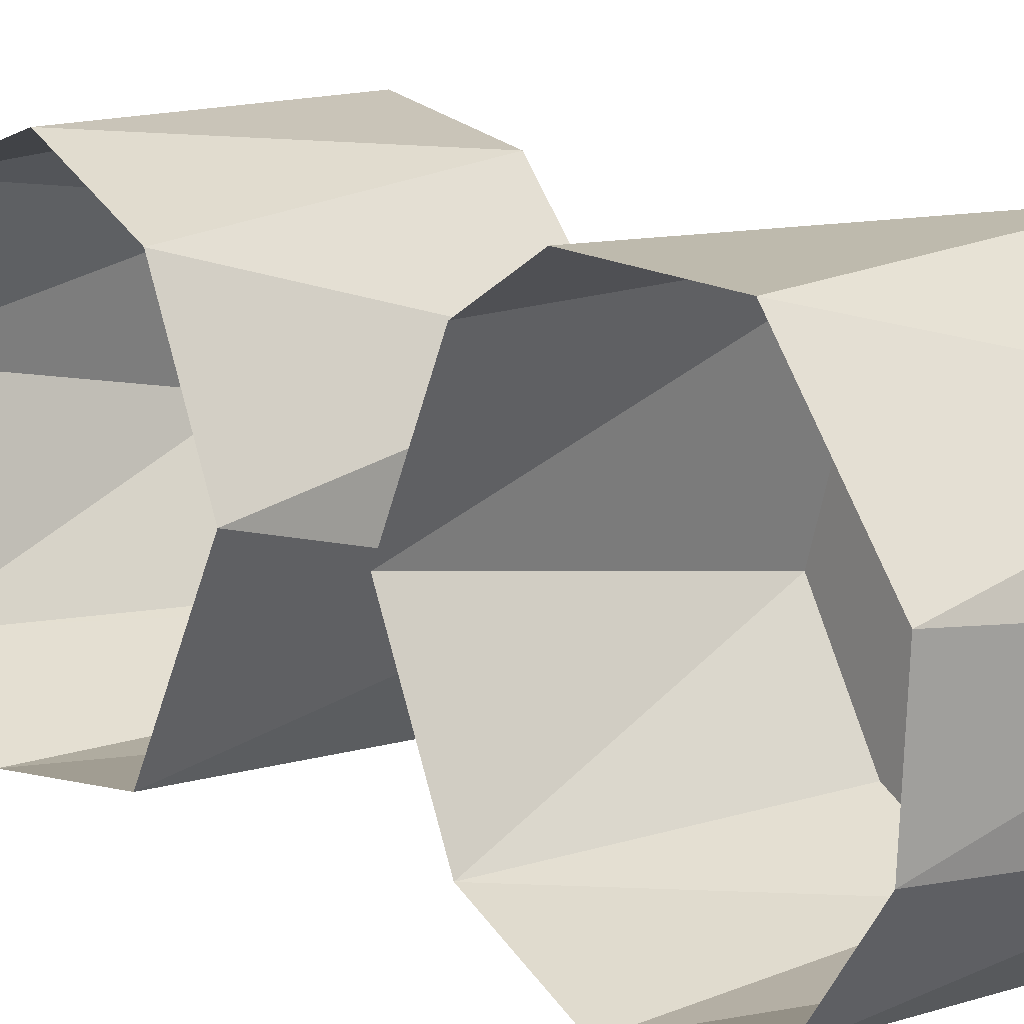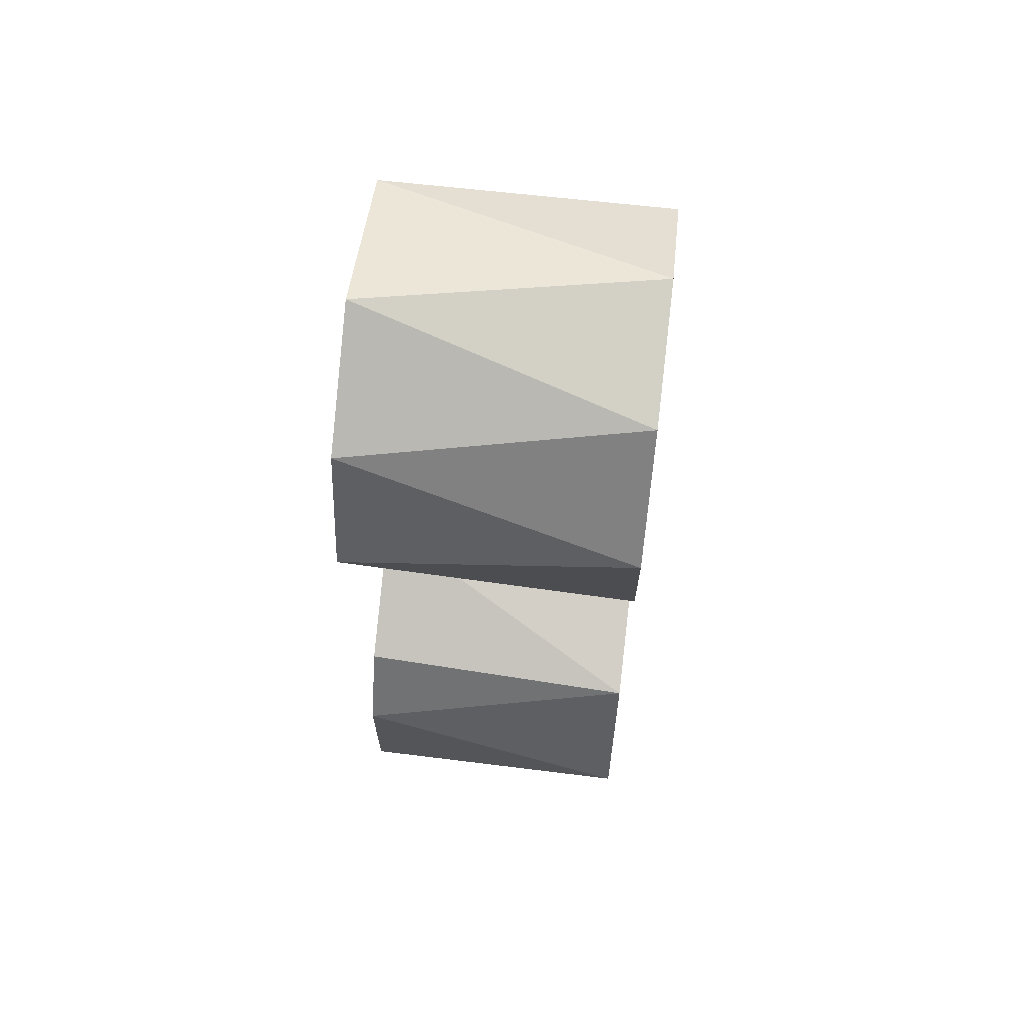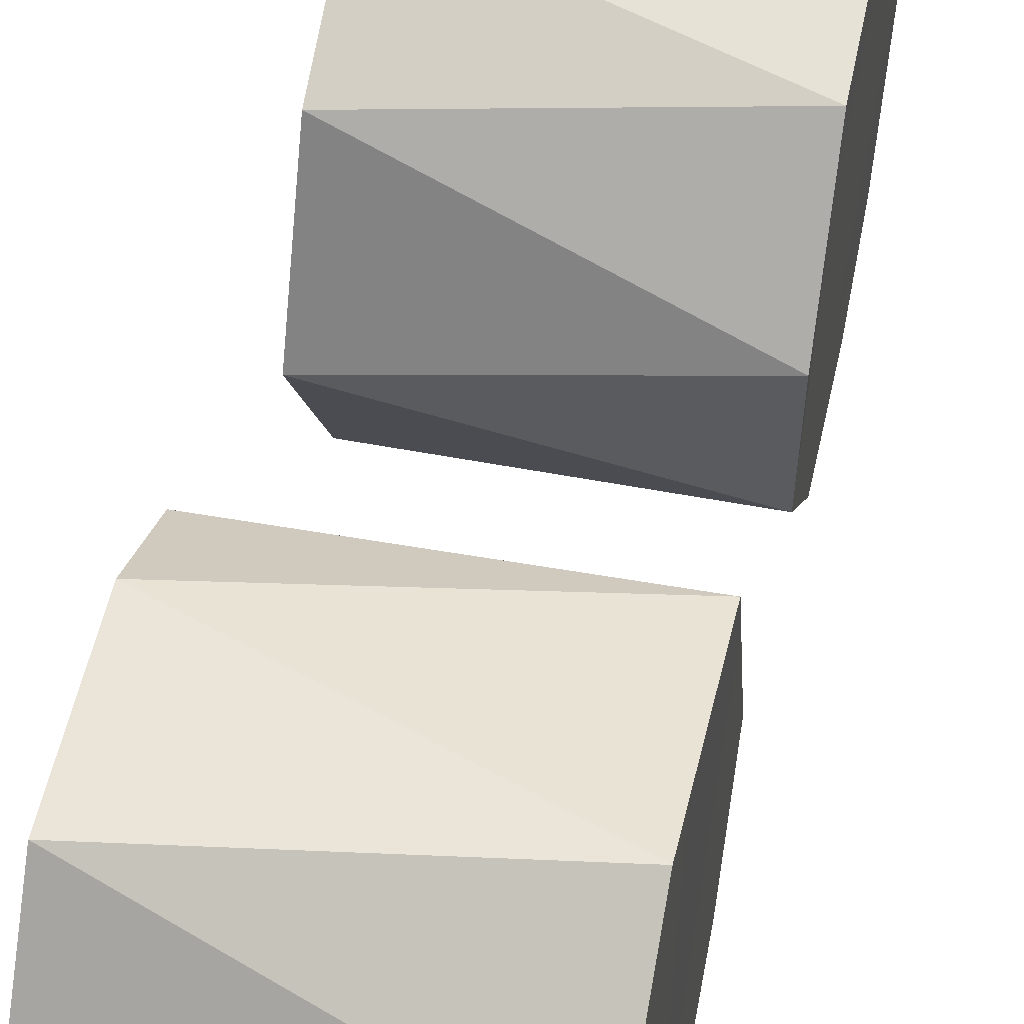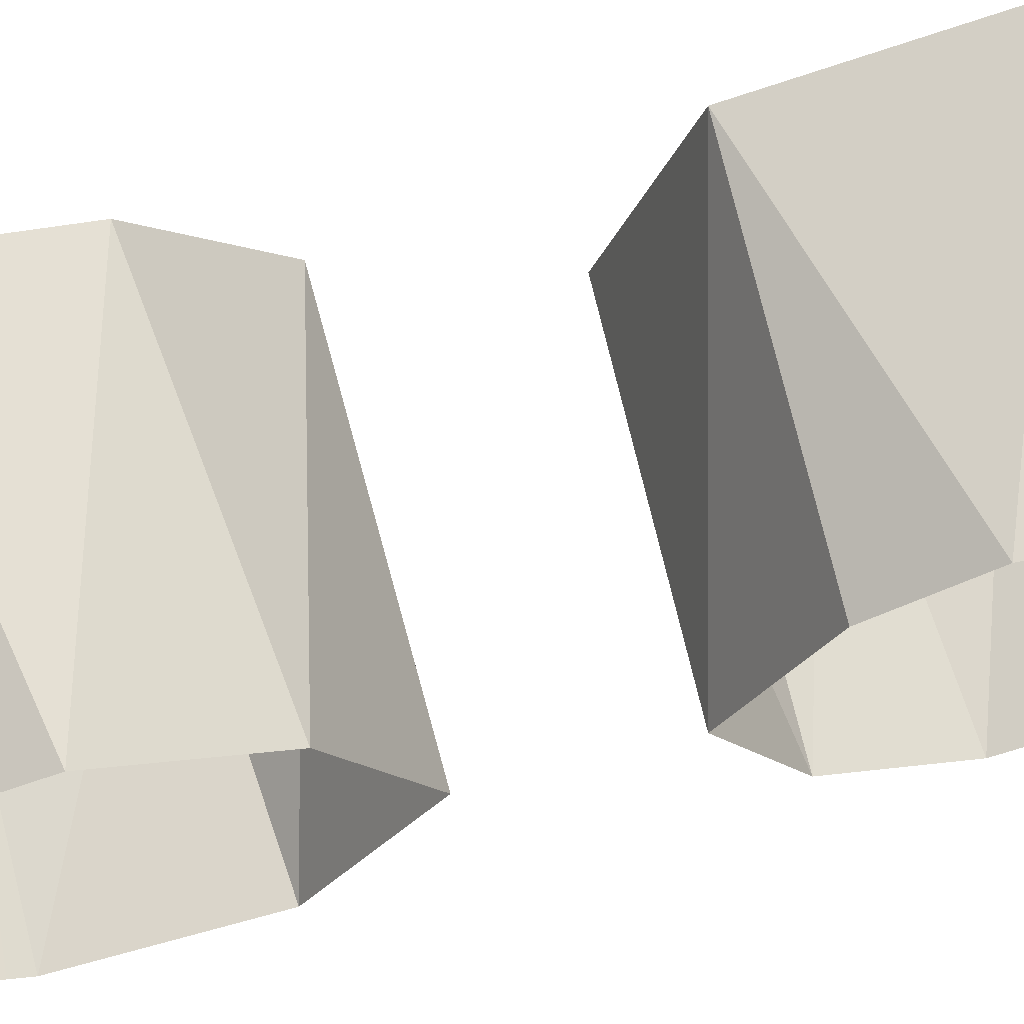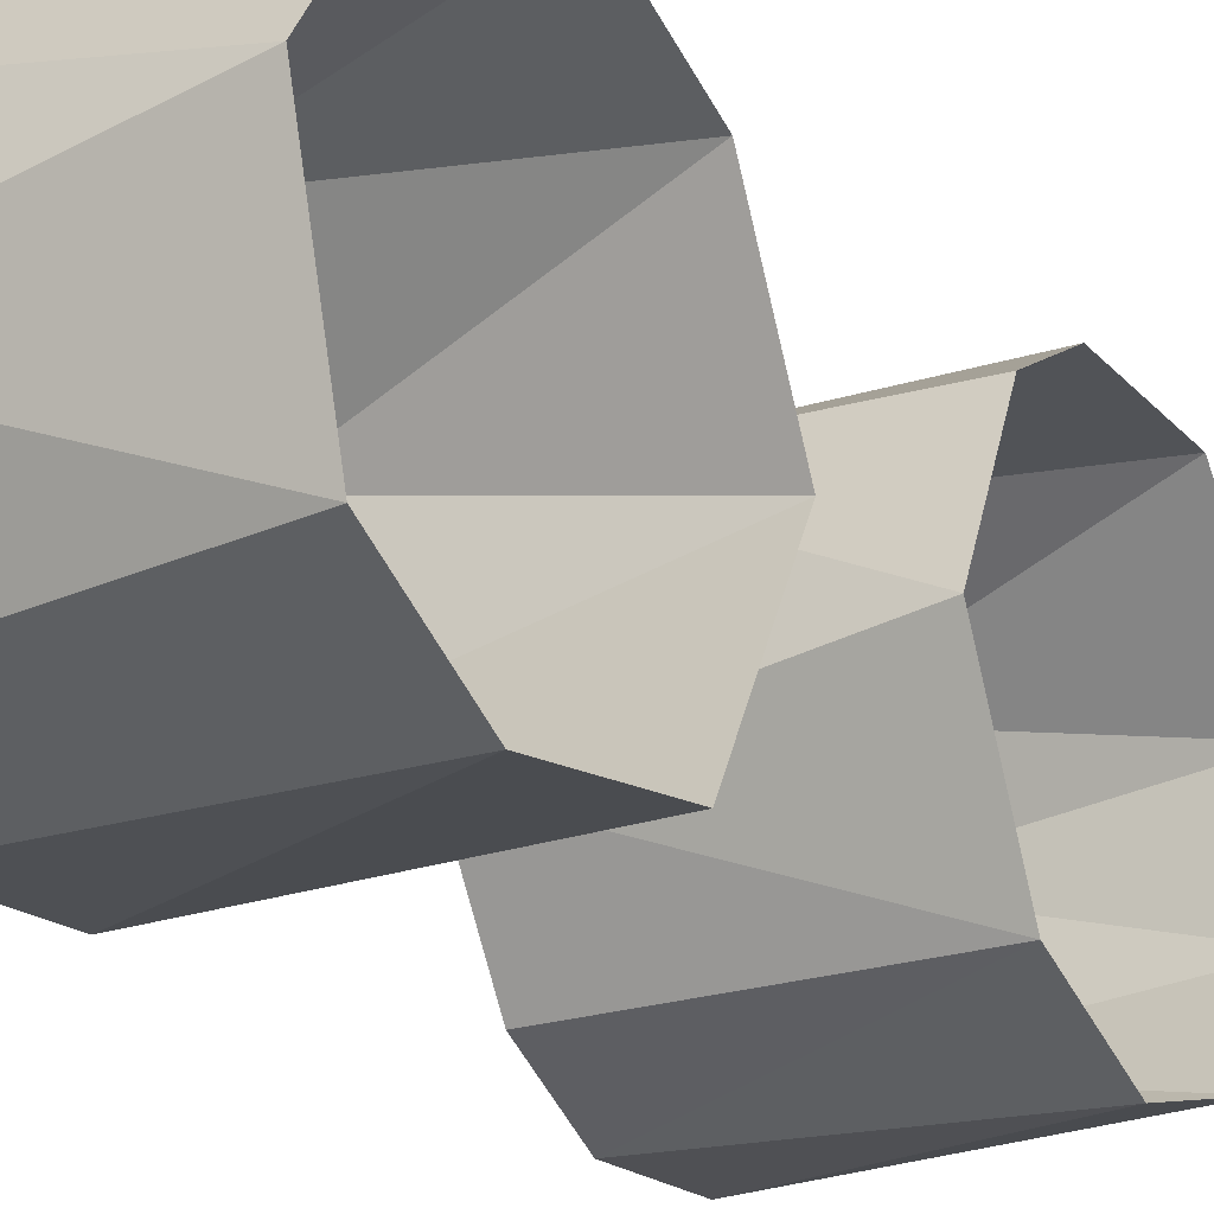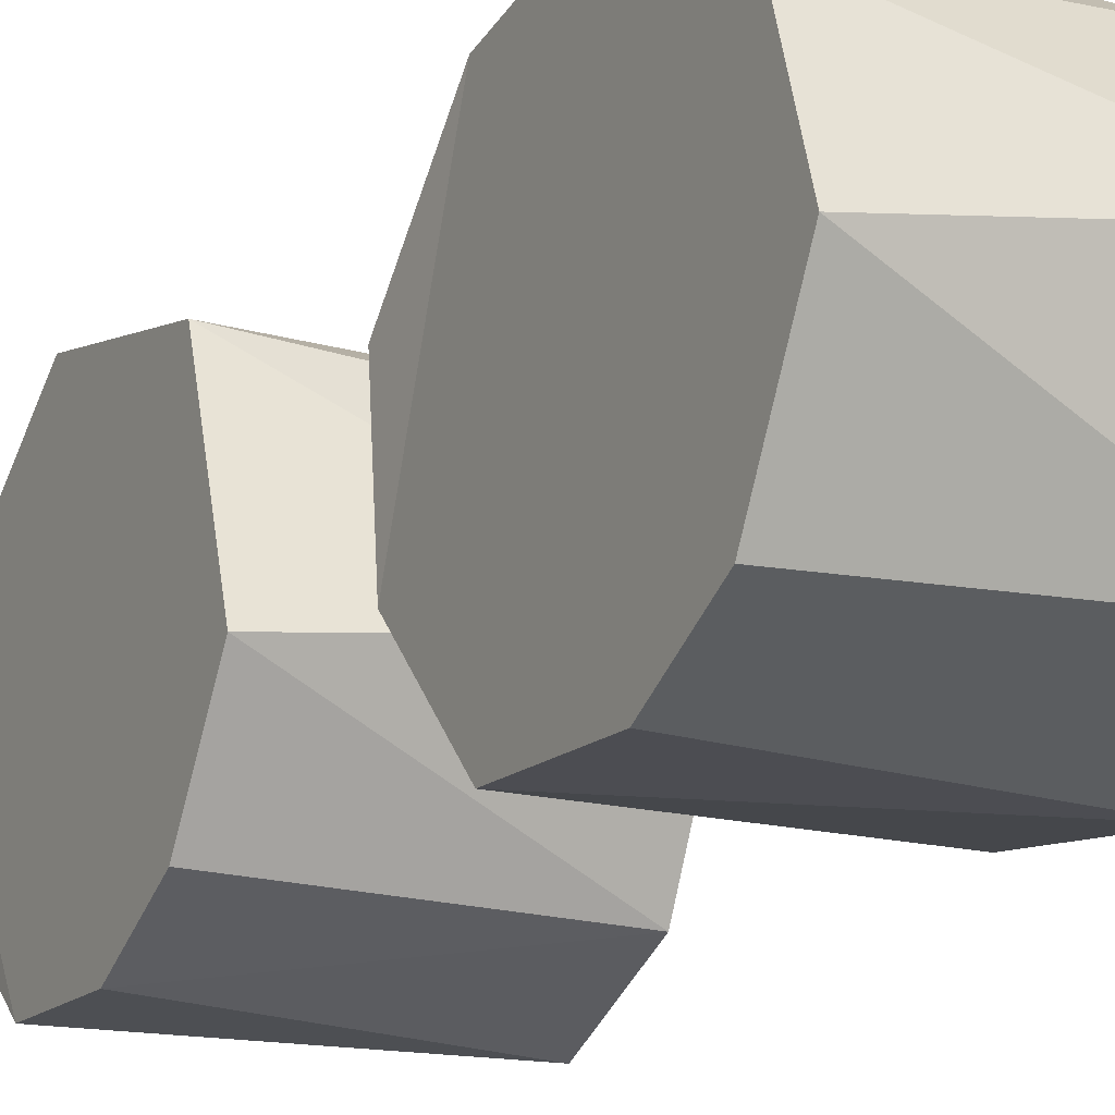
<metadata>
{"format":"obj","ext":"obj","renderer":"f3d","projection":"perspective","resolution":1024,"background":"white","views":[{"elev":12.4,"azim":-37.6,"up":"+Z"},{"elev":63.9,"azim":6.9,"up":"+Y"},{"elev":52.5,"azim":12.2,"up":"+Z"},{"elev":70.6,"azim":-103.4,"up":"+Z"},{"elev":-21.4,"azim":-148.9,"up":"+Z"},{"elev":-18.6,"azim":151.1,"up":"+Z"}]}
</metadata>
<code>
o srf05
v 0 -0.009379 -0.00793
v -0.01212 -0.01041 -0.008184
v -0.01212 -0.005832 -0.006021
v 0 -0.005873 -0.006004
v -5e-06 -0.003202 -0.001575
v -0.01213 -0.002943 0.000121
v 1e-06 -0.005739 0.006321
v -0.01212 -0.005707 0.005865
v -0.01212 -0.009001 0.00778
v -1e-06 -0.01349 0.008165
v -0.01212 -0.01514 0.007565
v 0 -0.01826 0.0045
v -0.01212 -0.01943 0.002156
v 0 -0.01957 0.000809
v -0.01212 -0.01914 -0.002734
v -0.000127 -0.01869 -0.003975
v -0.01212 -0.01634 -0.00665
v 0 -0.0143 -0.007767
v 0.000108 0.003458 0.002515
v -0.01213 0.002957 8e-06
v 0 0.003832 -0.003058
v -0.01213 0.006789 -0.007052
v 3e-06 0.00793 -0.007634
v -0.01212 0.01325 -0.007971
v 0 0.01352 -0.007915
v -0.01212 0.01774 -0.005425
v 0 0.01699 -0.006004
v 1e-06 0.01976 -0.000805
v -0.01211 0.01964 0.001496
v 0 0.01806 0.004792
v -0.01213 0.01639 0.00656
v 0 0.01314 0.008204
v -0.01211 0.01072 0.008299
v 0 0.007472 0.007159
v -0.01212 0.005832 0.006021
f 1 2 3
f 1 3 4
f 4 3 5
f 5 3 6
f 5 6 7
f 6 8 7
f 7 8 9
f 7 9 10
f 10 9 11
f 10 11 12
f 12 11 13
f 12 13 14
f 14 13 15
f 14 15 16
f 16 15 17
f 16 17 18
f 18 17 2
f 18 2 1
f 7 10 18
f 14 18 12
f 14 16 18
f 1 4 18
f 18 4 5
f 5 7 18
f 18 10 12
f 19 20 21
f 20 22 21
f 21 22 23
f 23 22 24
f 23 24 25
f 25 24 26
f 25 26 27
f 27 26 28
f 28 26 29
f 28 29 30
f 30 29 31
f 30 31 32
f 32 31 33
f 32 33 34
f 34 33 35
f 34 35 19
f 19 35 20
f 25 27 21
f 30 32 21
f 21 27 28
f 25 21 23
f 21 28 30
f 21 32 34
f 34 19 21

</code>
